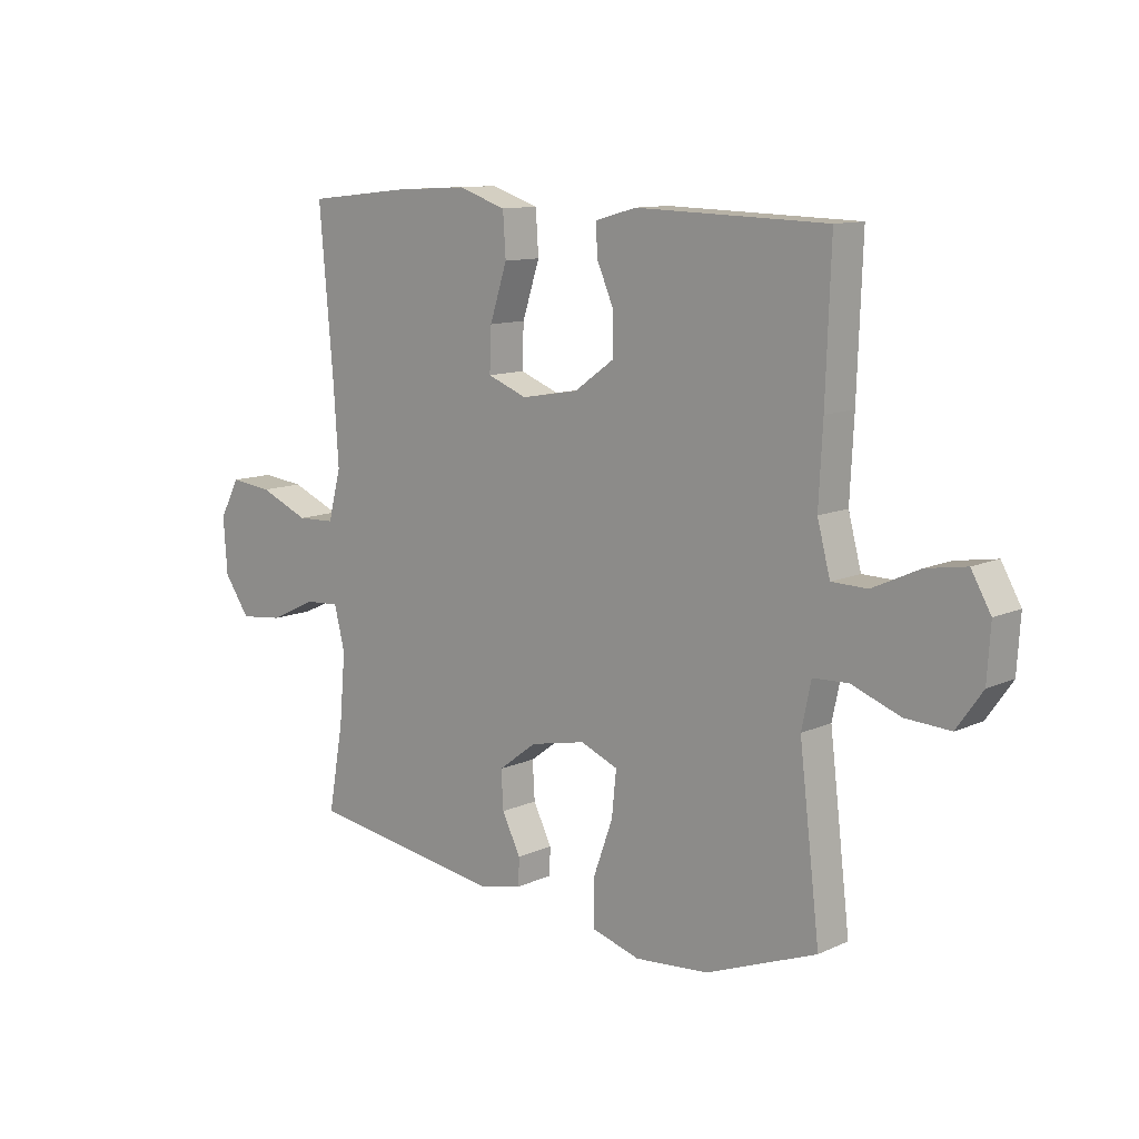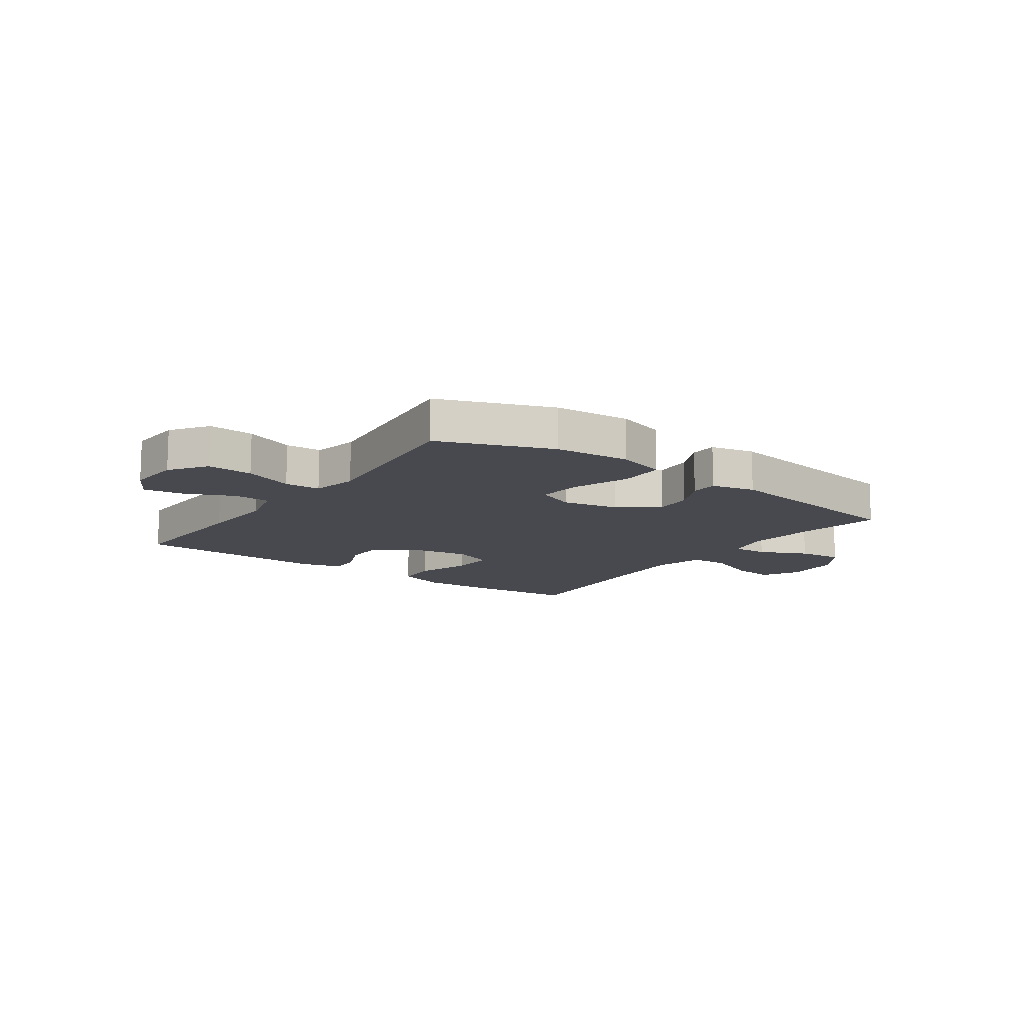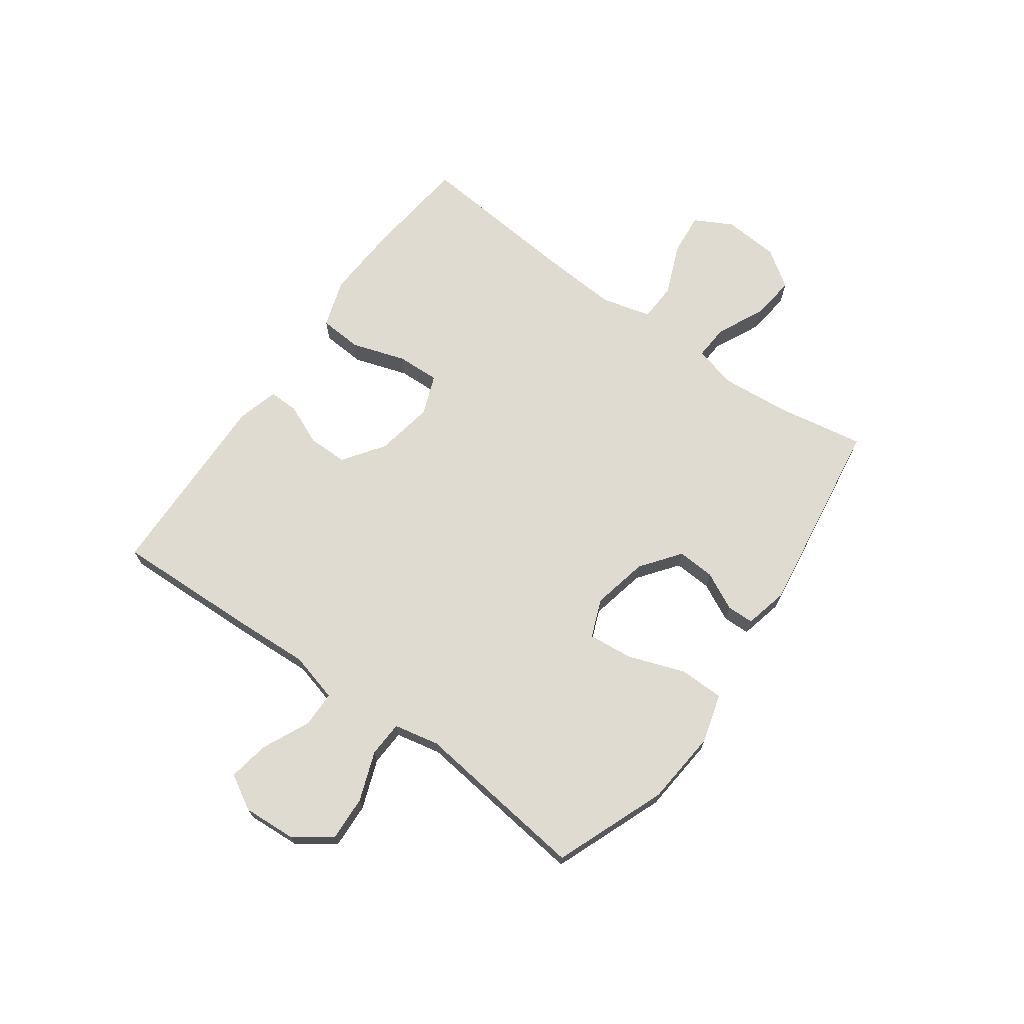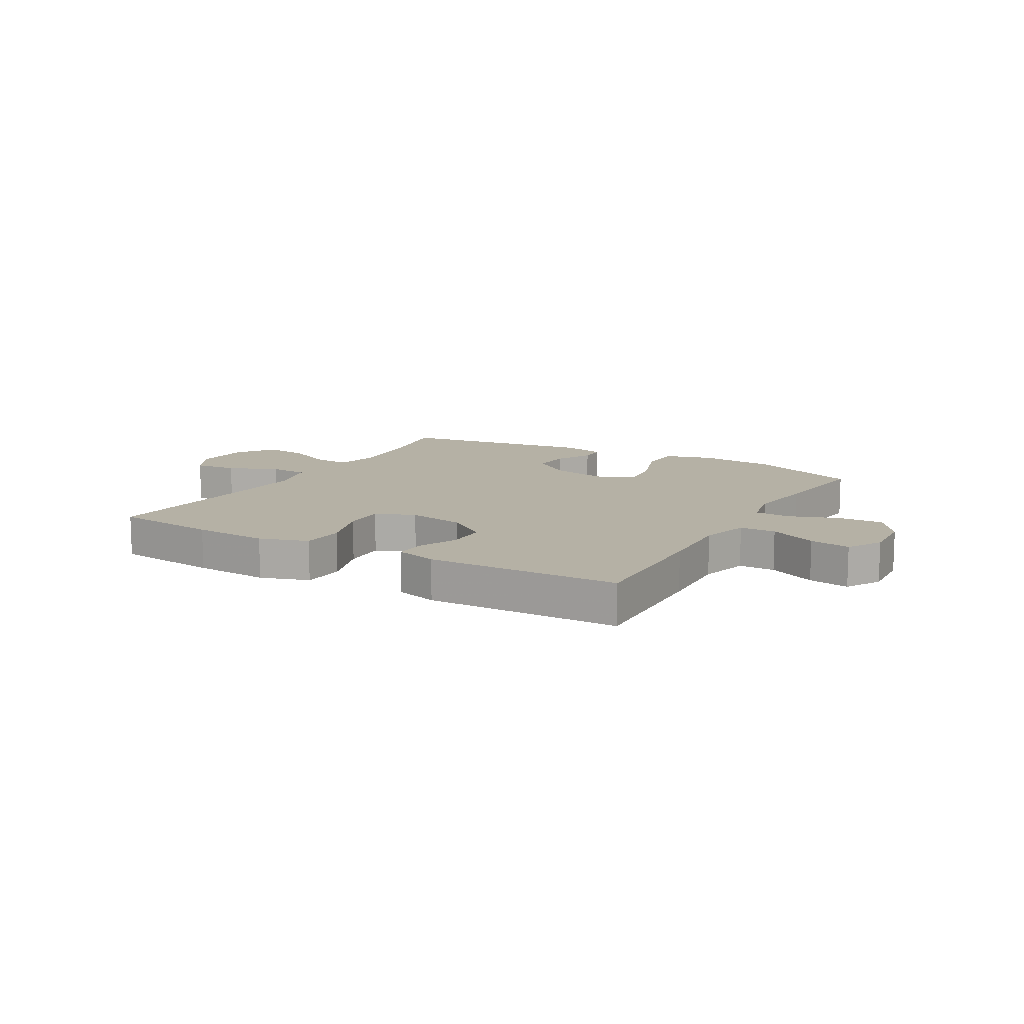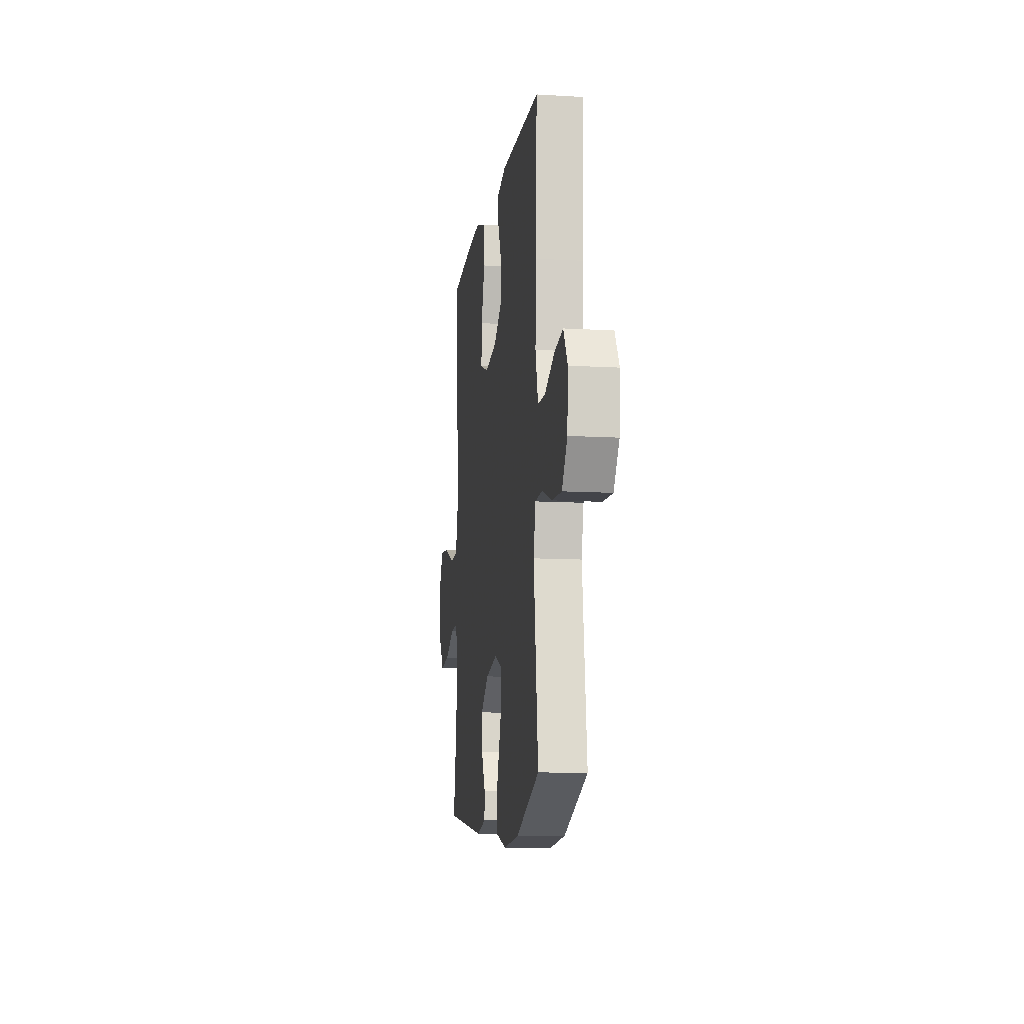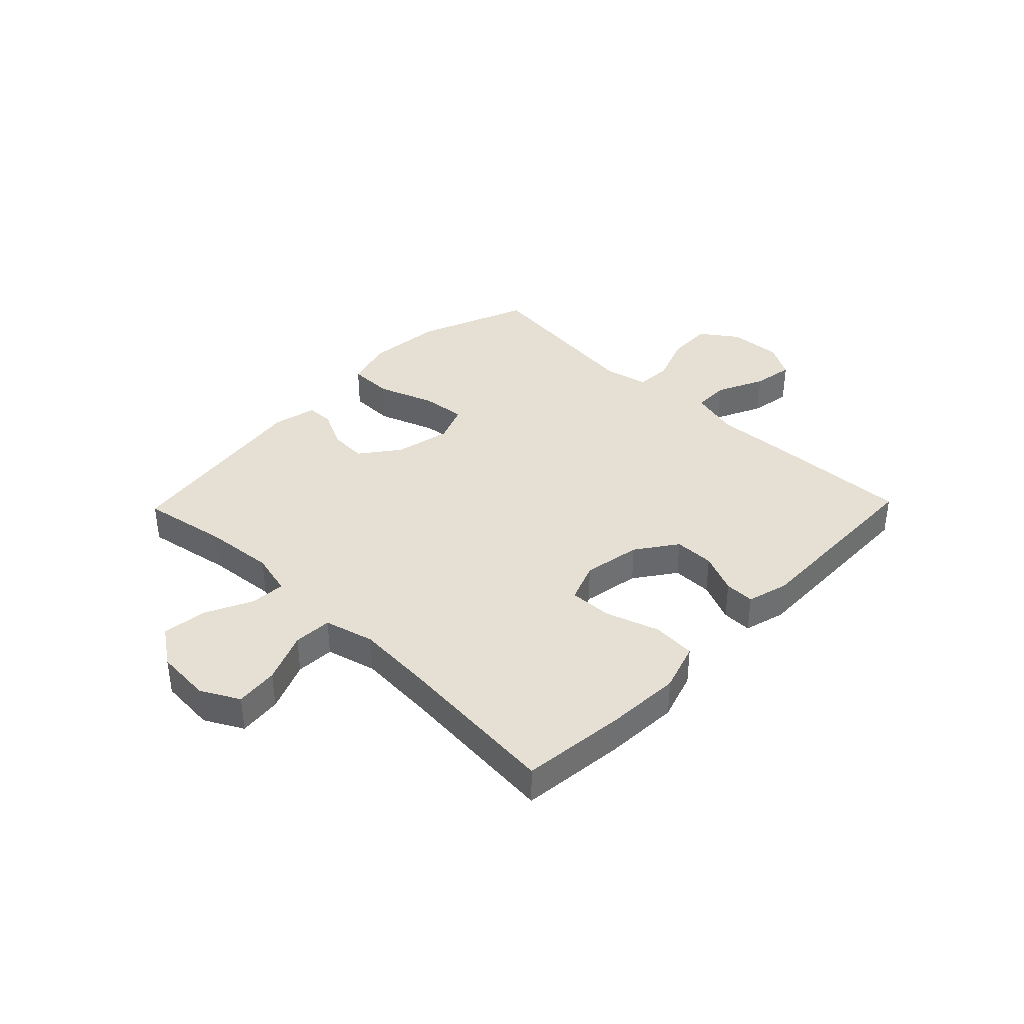
<metadata>
{"format":"obj","ext":"obj","renderer":"f3d","projection":"perspective","resolution":1024,"background":"white","views":[{"elev":11.3,"azim":42.6,"up":"+Z"},{"elev":-12.7,"azim":144.3,"up":"+Y"},{"elev":69.8,"azim":125.7,"up":"+Y"},{"elev":11.9,"azim":30.0,"up":"+Y"},{"elev":-11.3,"azim":81.8,"up":"+Z"},{"elev":38.0,"azim":-45.9,"up":"+Y"}]}
</metadata>
<code>
v -0.5 0.07 0.5
v -0.316 0.07 0.52
v -0.184 0.07 0.527
v -0.098 0.07 0.499
v -0.093 0.07 0.423
v -0.124 0.07 0.328
v -0.127 0.07 0.252
v -0.056 0.07 0.225
v 0.046 0.07 0.243
v 0.118 0.07 0.294
v 0.118 0.07 0.365
v 0.087 0.07 0.436
v 0.086 0.07 0.489
v 0.159 0.07 0.509
v 0.5 0.07 0.5
v 0.491 0.07 0.249
v 0.484 0.07 0.113
v 0.507 0.07 0.026
v 0.571 0.07 0.025
v 0.655 0.07 0.064
v 0.727 0.07 0.076
v 0.762 0.07 0.015
v 0.756 0.07 -0.079
v 0.71 0.07 -0.144
v 0.63 0.07 -0.14
v 0.543 0.07 -0.108
v 0.48 0.07 -0.111
v 0.463 0.07 -0.191
v 0.478 0.07 -0.315
v 0.5 0.07 -0.5
v 0.303 0.07 -0.577
v 0.17 0.07 -0.589
v 0.084 0.07 -0.564
v 0.083 0.07 -0.485
v 0.119 0.07 -0.385
v 0.127 0.07 -0.306
v 0.06 0.07 -0.279
v -0.039 0.07 -0.3
v -0.108 0.07 -0.352
v -0.104 0.07 -0.419
v -0.071 0.07 -0.485
v -0.072 0.07 -0.533
v -0.149 0.07 -0.551
v -0.5 0.07 -0.5
v -0.473 0.07 -0.348
v -0.462 0.07 -0.225
v -0.481 0.07 -0.149
v -0.543 0.07 -0.153
v -0.627 0.07 -0.193
v -0.705 0.07 -0.202
v -0.751 0.07 -0.136
v -0.758 0.07 -0.038
v -0.722 0.07 0.029
v -0.646 0.07 0.021
v -0.557 0.07 -0.016
v -0.489 0.07 -0.013
v -0.466 0.07 0.075
v -0.475 0.07 0.213
v -0.5 0 0.5
v -0.316 0 0.52
v -0.184 0 0.527
v -0.098 0 0.499
v -0.093 0 0.423
v -0.124 0 0.328
v -0.127 0 0.252
v -0.056 0 0.225
v 0.046 0 0.243
v 0.118 0 0.294
v 0.118 0 0.365
v 0.087 0 0.436
v 0.086 0 0.489
v 0.159 0 0.509
v 0.5 0 0.5
v 0.491 0 0.249
v 0.484 0 0.113
v 0.507 0 0.026
v 0.571 0 0.025
v 0.655 0 0.064
v 0.727 0 0.076
v 0.762 0 0.015
v 0.756 0 -0.079
v 0.71 0 -0.144
v 0.63 0 -0.14
v 0.543 0 -0.108
v 0.48 0 -0.111
v 0.463 0 -0.191
v 0.478 0 -0.315
v 0.5 0 -0.5
v 0.303 0 -0.577
v 0.17 0 -0.589
v 0.084 0 -0.564
v 0.083 0 -0.485
v 0.119 0 -0.385
v 0.127 0 -0.306
v 0.06 0 -0.279
v -0.039 0 -0.3
v -0.108 0 -0.352
v -0.104 0 -0.419
v -0.071 0 -0.485
v -0.072 0 -0.533
v -0.149 0 -0.551
v -0.5 0 -0.5
v -0.473 0 -0.348
v -0.462 0 -0.225
v -0.481 0 -0.149
v -0.543 0 -0.153
v -0.627 0 -0.193
v -0.705 0 -0.202
v -0.751 0 -0.136
v -0.758 0 -0.038
v -0.722 0 0.029
v -0.646 0 0.021
v -0.557 0 -0.016
v -0.489 0 -0.013
v -0.466 0 0.075
v -0.475 0 0.213
f 53 54 55
f 52 53 55
f 51 52 55
f 50 51 55
f 49 50 55
f 48 49 55
f 47 48 55 56
f 46 47 56 57
f 43 44 45
f 42 43 45
f 41 42 45
f 40 41 45
f 39 40 45 46
f 38 39 46 57
f 33 34 35
f 32 33 35
f 31 32 35
f 30 31 35
f 29 30 35
f 28 29 35
f 27 28 35 36
f 24 25 26
f 23 24 26
f 22 23 26
f 21 22 26
f 20 21 26
f 19 20 26
f 18 19 26 27
f 27 36 37
f 18 27 37
f 17 18 37
f 15 16 17
f 14 15 17
f 13 14 17
f 12 13 17
f 11 12 17
f 4 5 6
f 3 4 6
f 2 3 6
f 1 2 6
f 58 1 6
f 58 6 7
f 57 58 7 8
f 38 57 8 9
f 37 38 9 10
f 17 37 10
f 10 11 17
f 113 112 111
f 113 111 110
f 113 110 109
f 113 109 108
f 113 108 107
f 113 107 106
f 114 113 106 105
f 115 114 105 104
f 103 102 101
f 103 101 100
f 103 100 99
f 103 99 98
f 104 103 98 97
f 115 104 97 96
f 93 92 91
f 93 91 90
f 93 90 89
f 93 89 88
f 93 88 87
f 93 87 86
f 94 93 86 85
f 84 83 82
f 84 82 81
f 84 81 80
f 84 80 79
f 84 79 78
f 84 78 77
f 85 84 77 76
f 95 94 85
f 95 85 76
f 95 76 75
f 75 74 73
f 75 73 72
f 75 72 71
f 75 71 70
f 75 70 69
f 64 63 62
f 64 62 61
f 64 61 60
f 64 60 59
f 64 59 116
f 65 64 116
f 66 65 116 115
f 67 66 115 96
f 68 67 96 95
f 68 95 75
f 75 69 68
f 1 59 60 2
f 2 60 61 3
f 3 61 62 4
f 4 62 63 5
f 5 63 64 6
f 6 64 65 7
f 7 65 66 8
f 8 66 67 9
f 9 67 68 10
f 10 68 69 11
f 11 69 70 12
f 12 70 71 13
f 13 71 72 14
f 14 72 73 15
f 15 73 74 16
f 16 74 75 17
f 17 75 76 18
f 18 76 77 19
f 19 77 78 20
f 20 78 79 21
f 21 79 80 22
f 22 80 81 23
f 23 81 82 24
f 24 82 83 25
f 25 83 84 26
f 26 84 85 27
f 27 85 86 28
f 28 86 87 29
f 29 87 88 30
f 30 88 89 31
f 31 89 90 32
f 32 90 91 33
f 33 91 92 34
f 34 92 93 35
f 35 93 94 36
f 36 94 95 37
f 37 95 96 38
f 38 96 97 39
f 39 97 98 40
f 40 98 99 41
f 41 99 100 42
f 42 100 101 43
f 43 101 102 44
f 44 102 103 45
f 45 103 104 46
f 46 104 105 47
f 47 105 106 48
f 48 106 107 49
f 49 107 108 50
f 50 108 109 51
f 51 109 110 52
f 52 110 111 53
f 53 111 112 54
f 54 112 113 55
f 55 113 114 56
f 56 114 115 57
f 57 115 116 58
f 58 116 59 1

</code>
